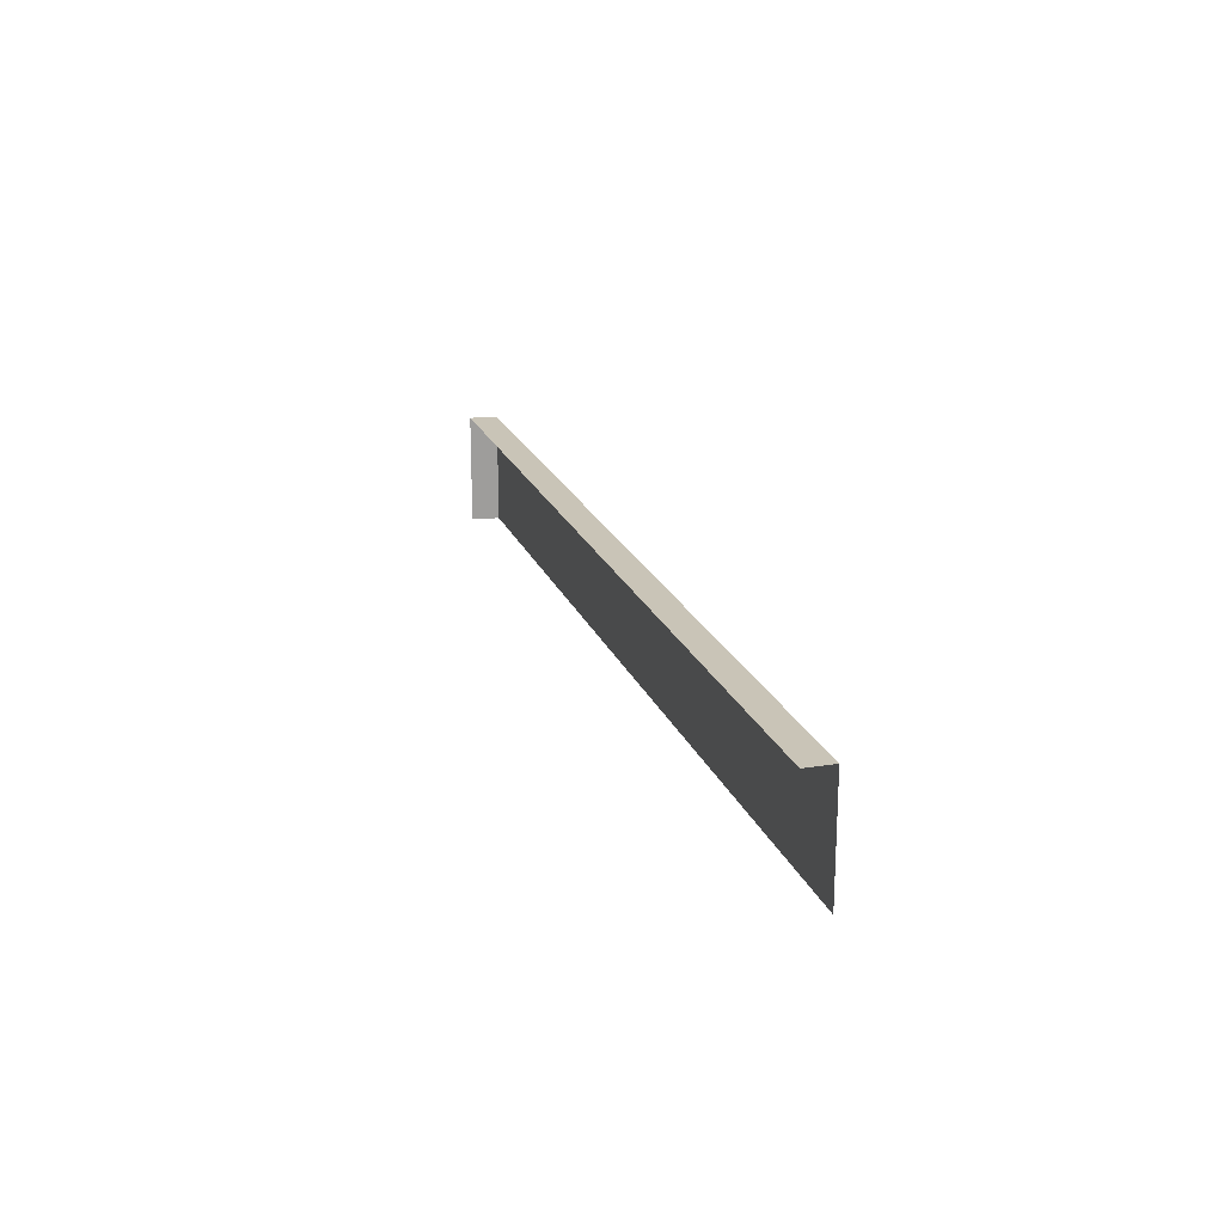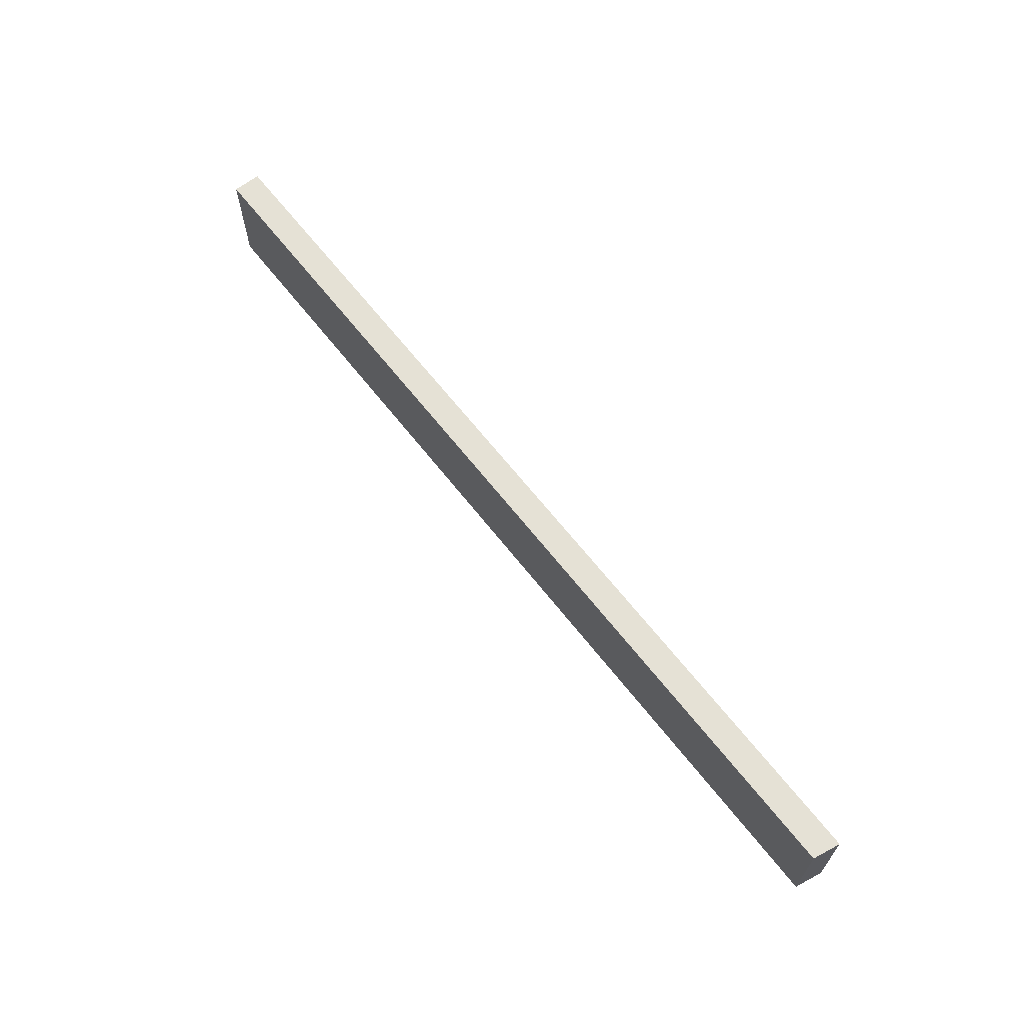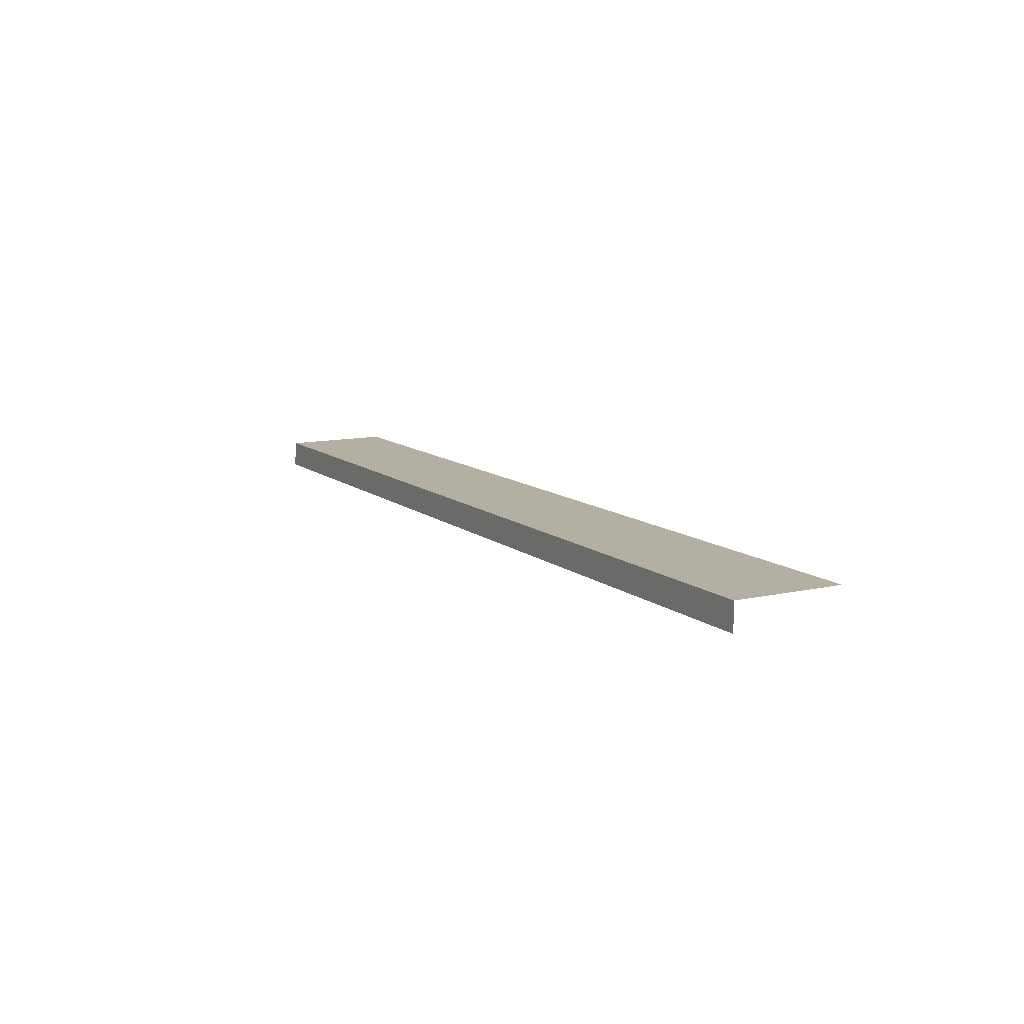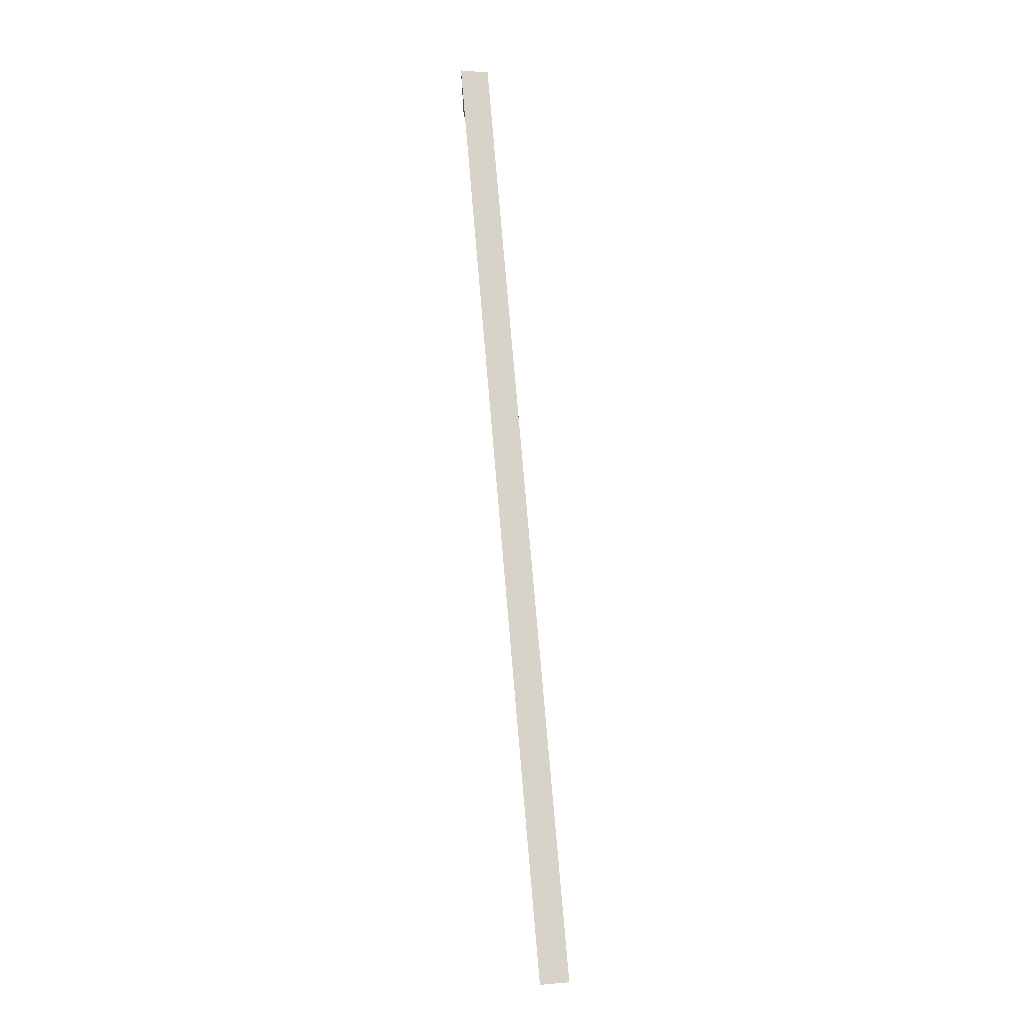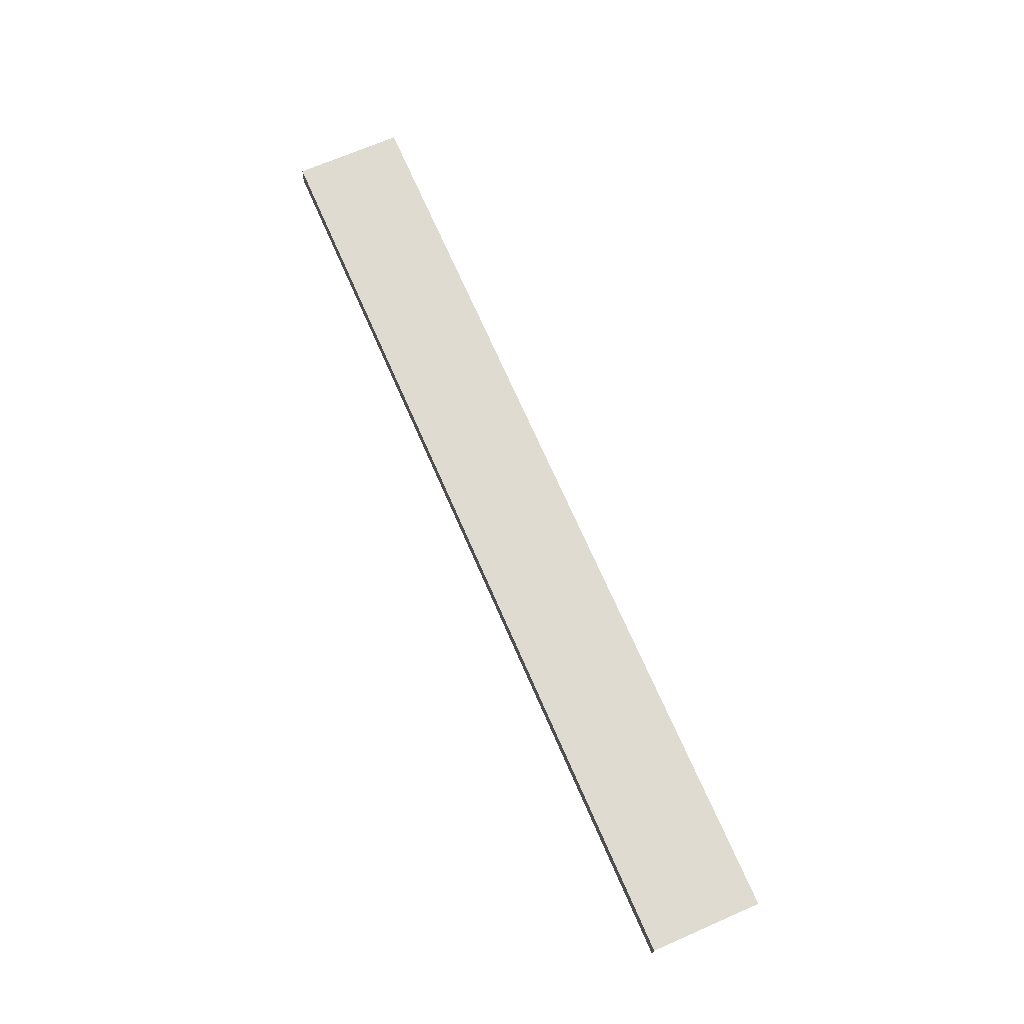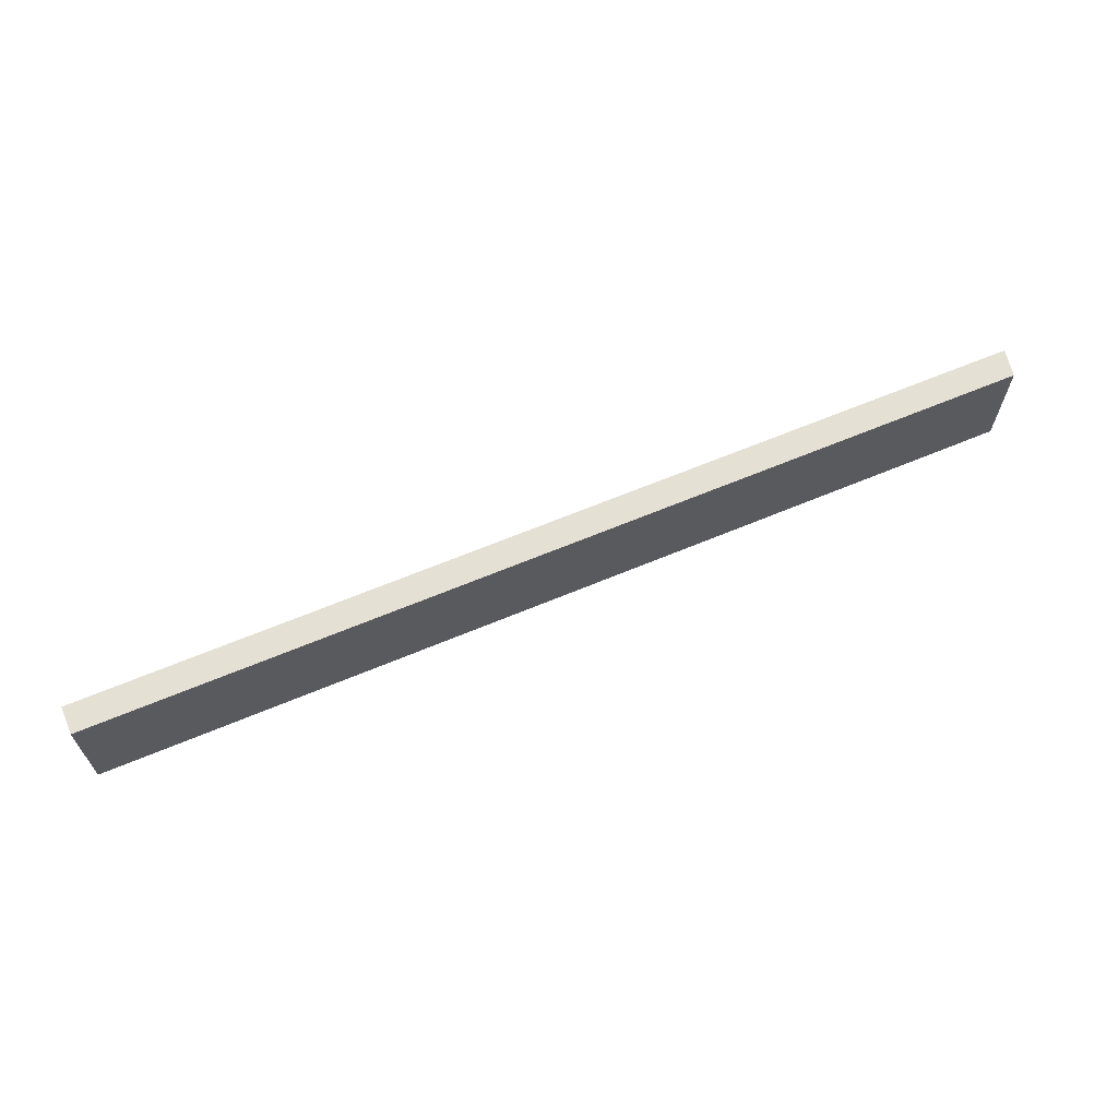
<metadata>
{"format":"obj","ext":"obj","renderer":"f3d","projection":"perspective","resolution":1024,"background":"white","views":[{"elev":19.9,"azim":-106.8,"up":"+Y"},{"elev":65.0,"azim":52.0,"up":"+Y"},{"elev":11.2,"azim":-119.0,"up":"+Z"},{"elev":77.1,"azim":-94.9,"up":"+Y"},{"elev":69.9,"azim":-113.5,"up":"+Z"},{"elev":65.2,"azim":-22.8,"up":"+Y"}]}
</metadata>
<code>
v -100 0 3.78
v 26.96 0 3.78
v -100 15.11 3.78
v 26.96 15.11 3.78
v -100 15.11 0
v 27.6 15.11 0
v 27.6 0 0
f 1 2 4 3
f 3 4 6 5
f 4 2 7 6

</code>
